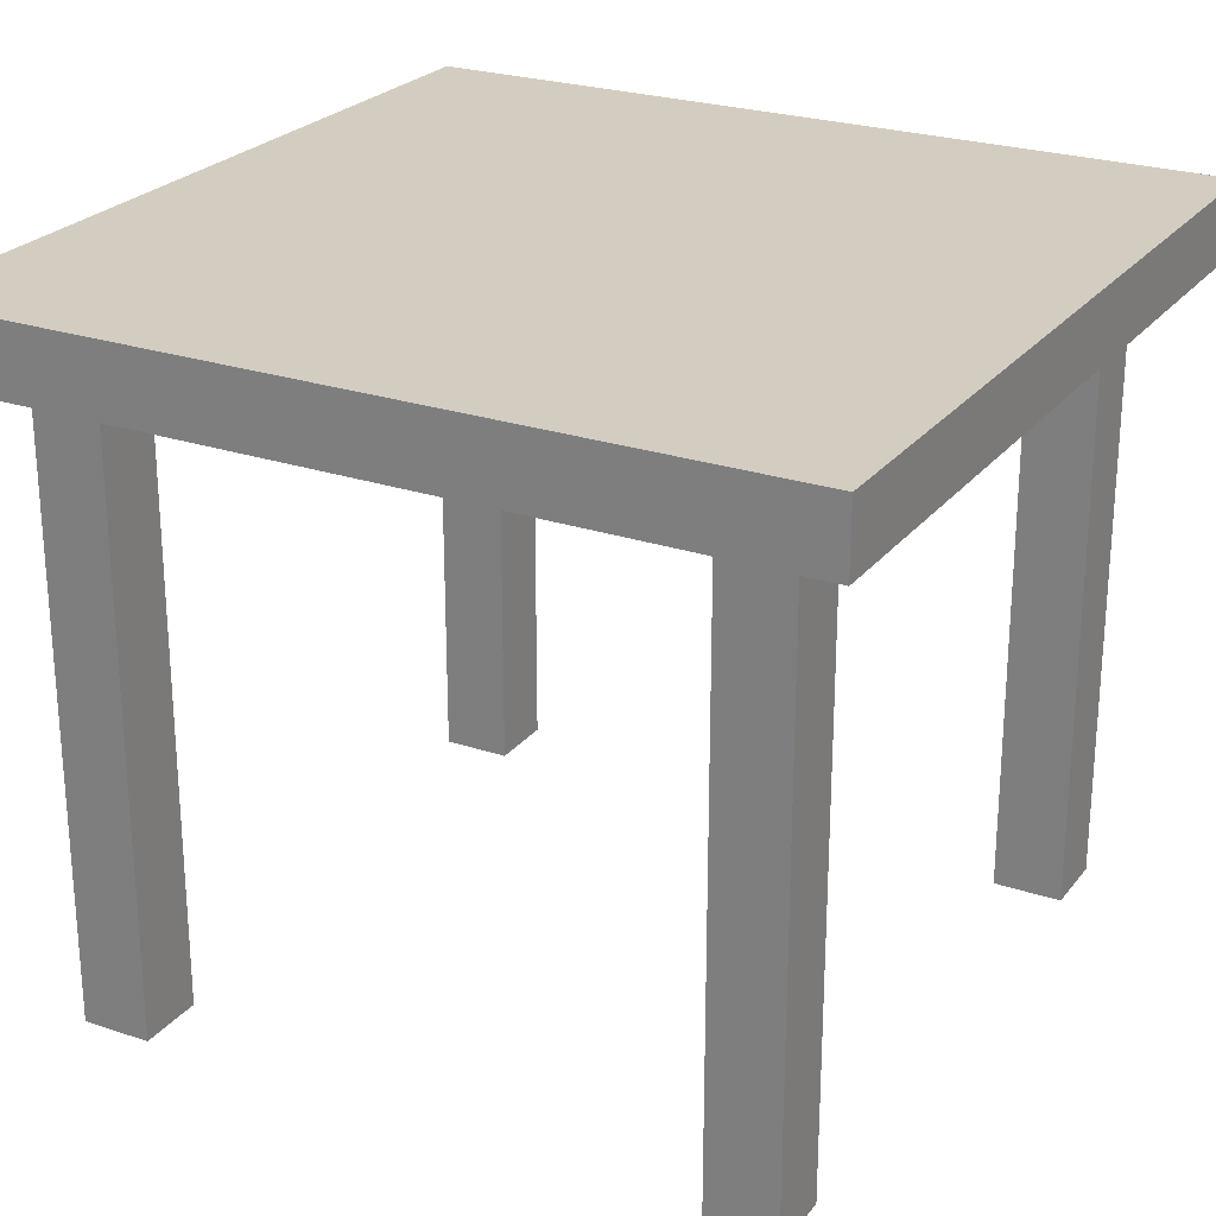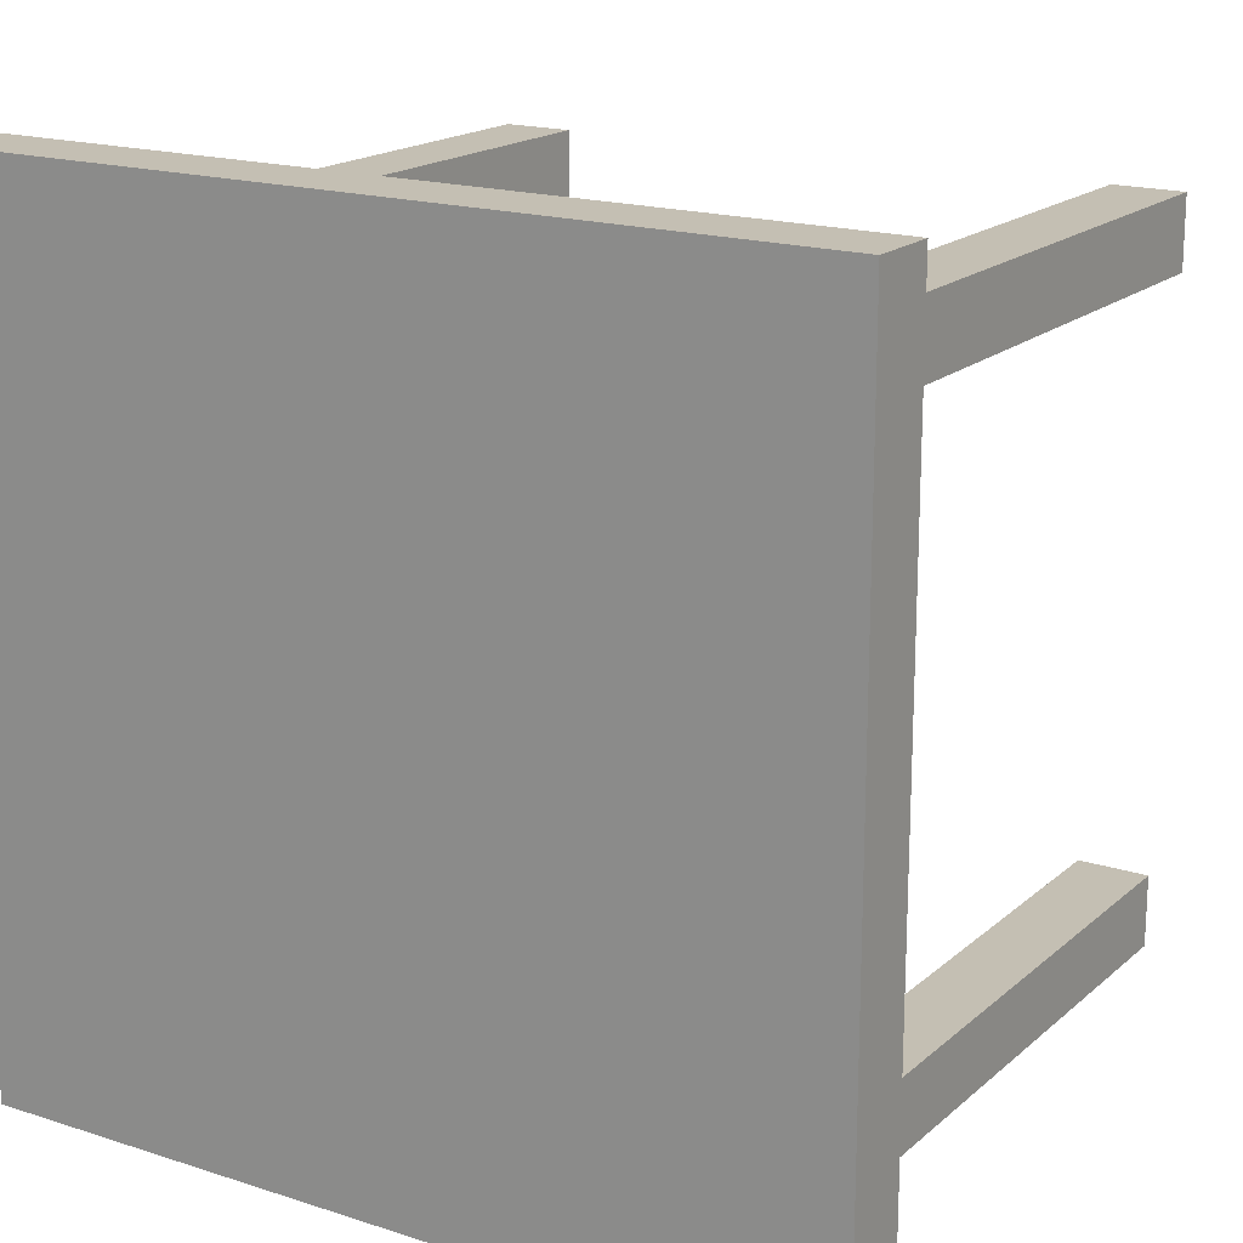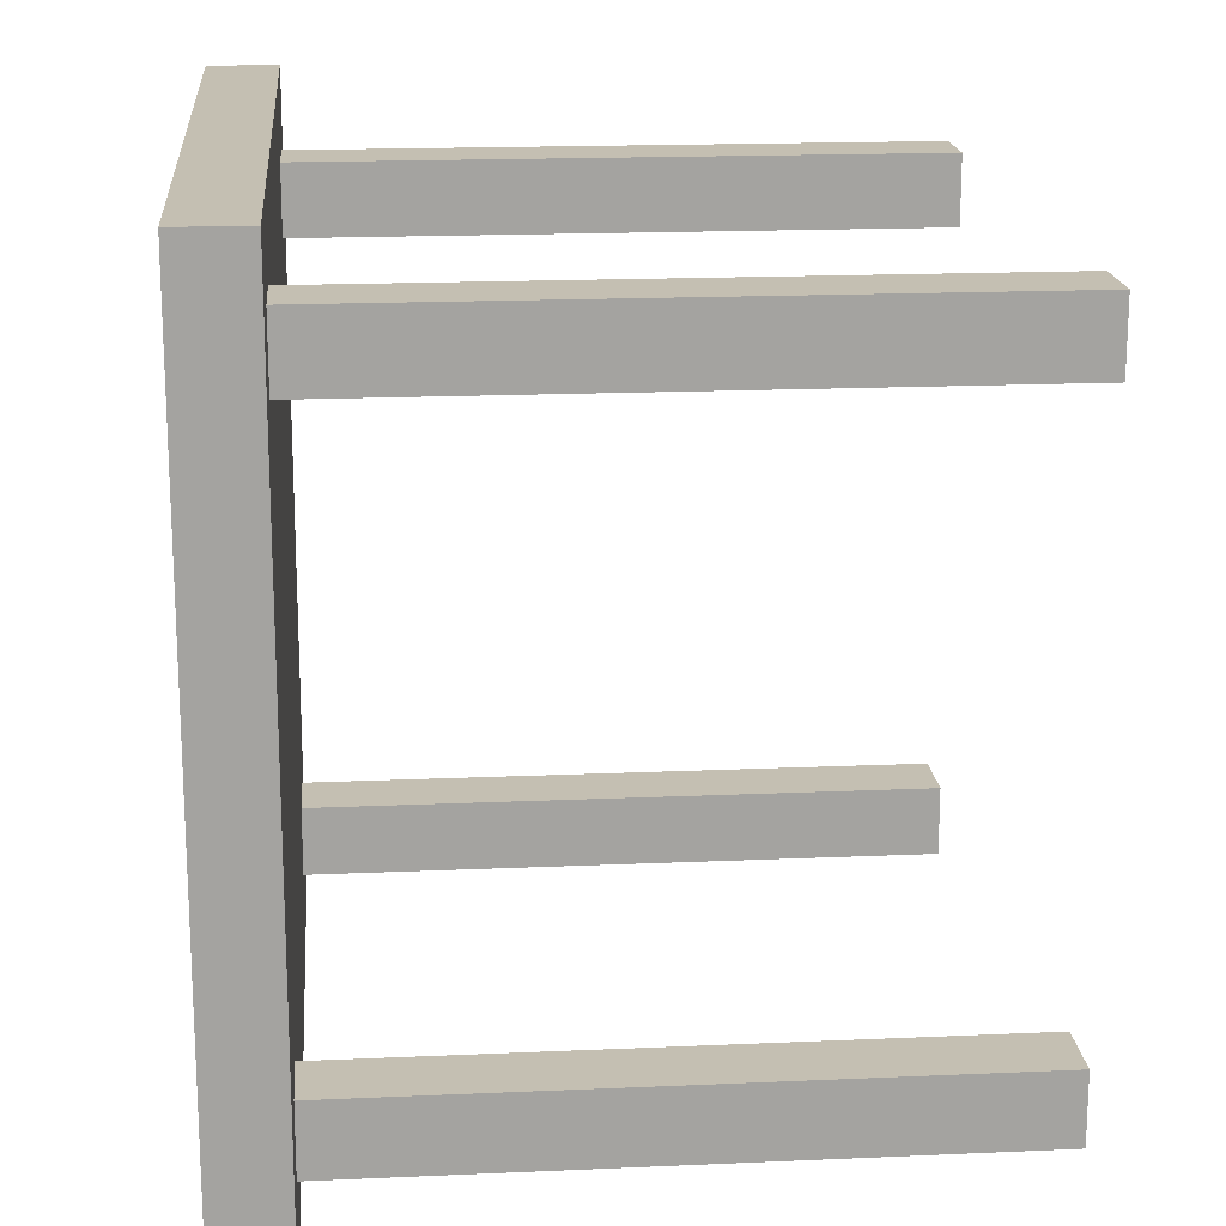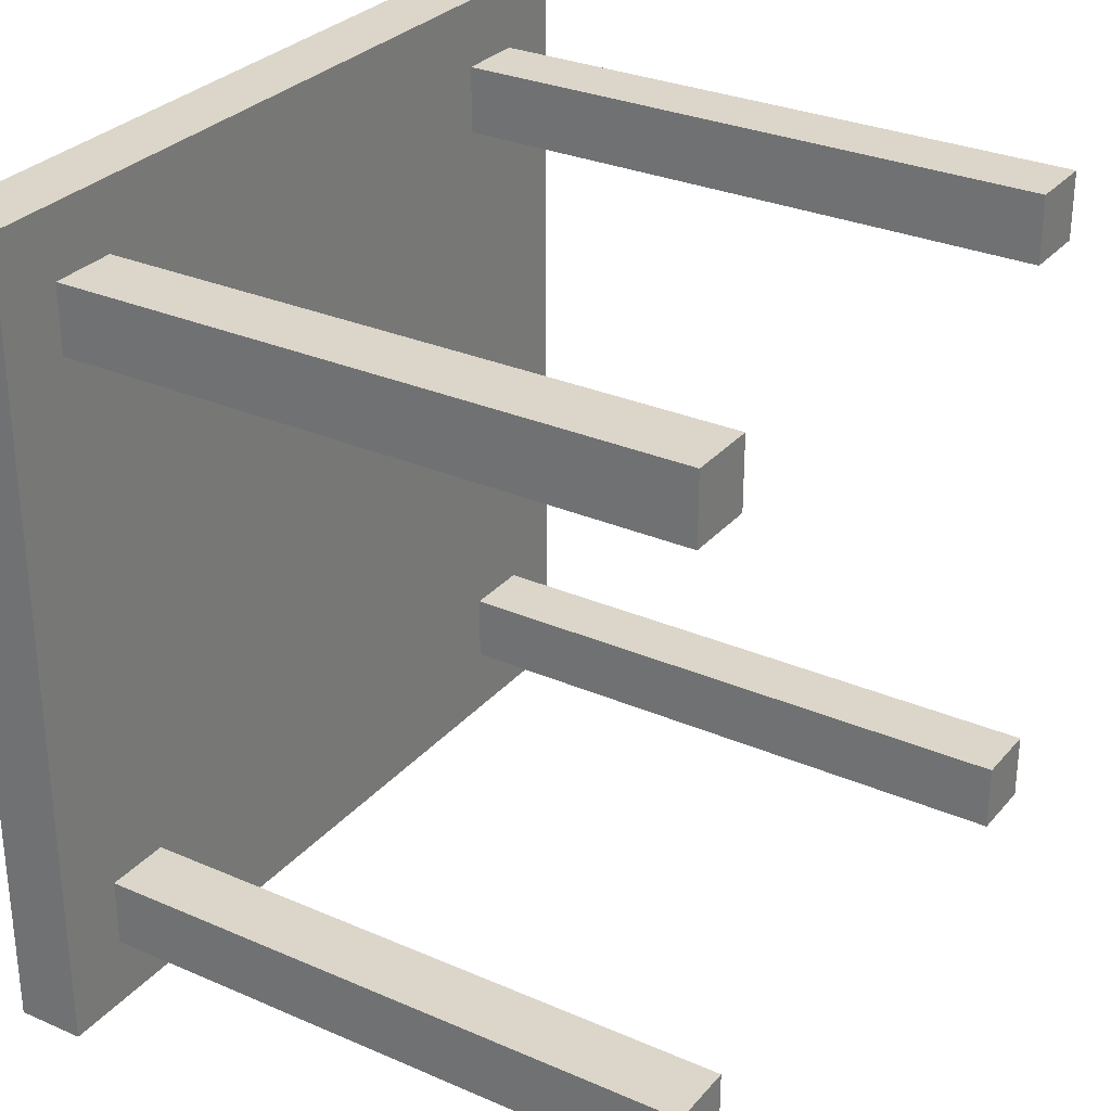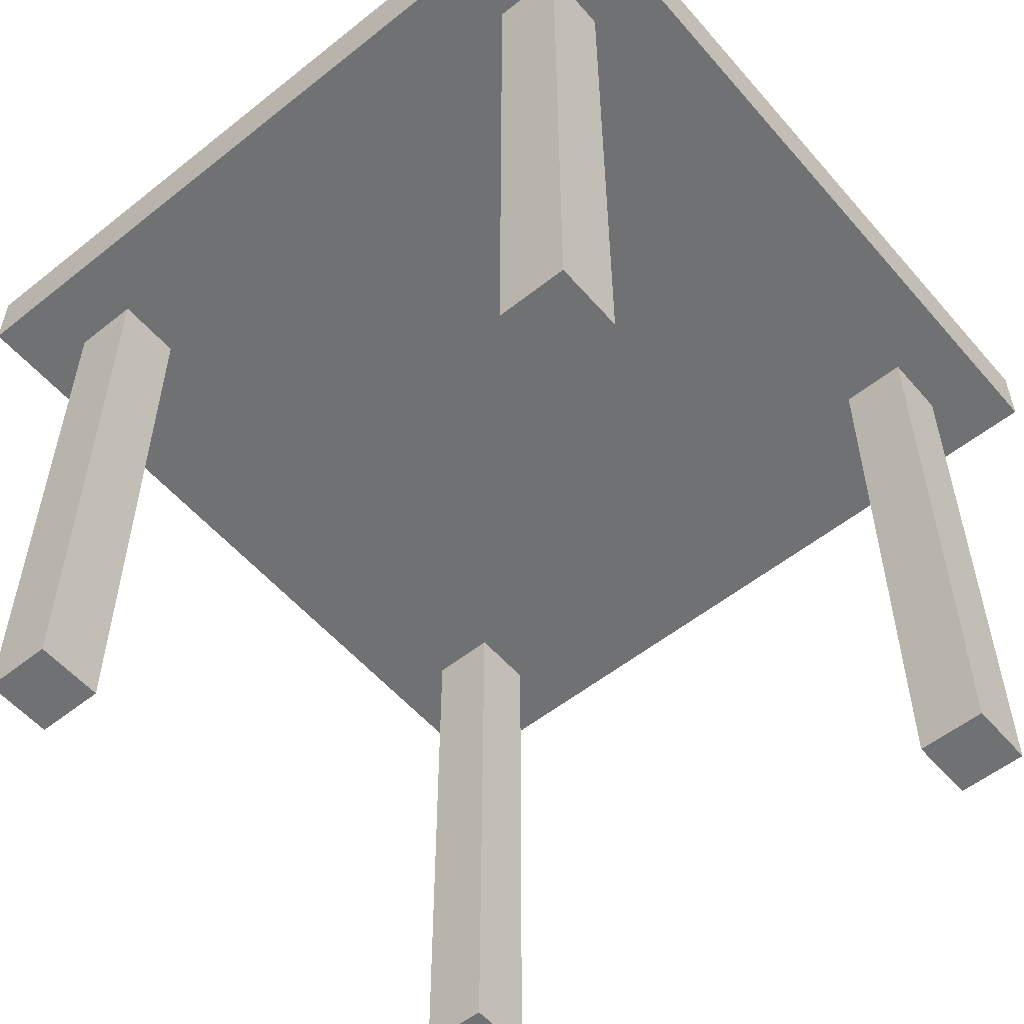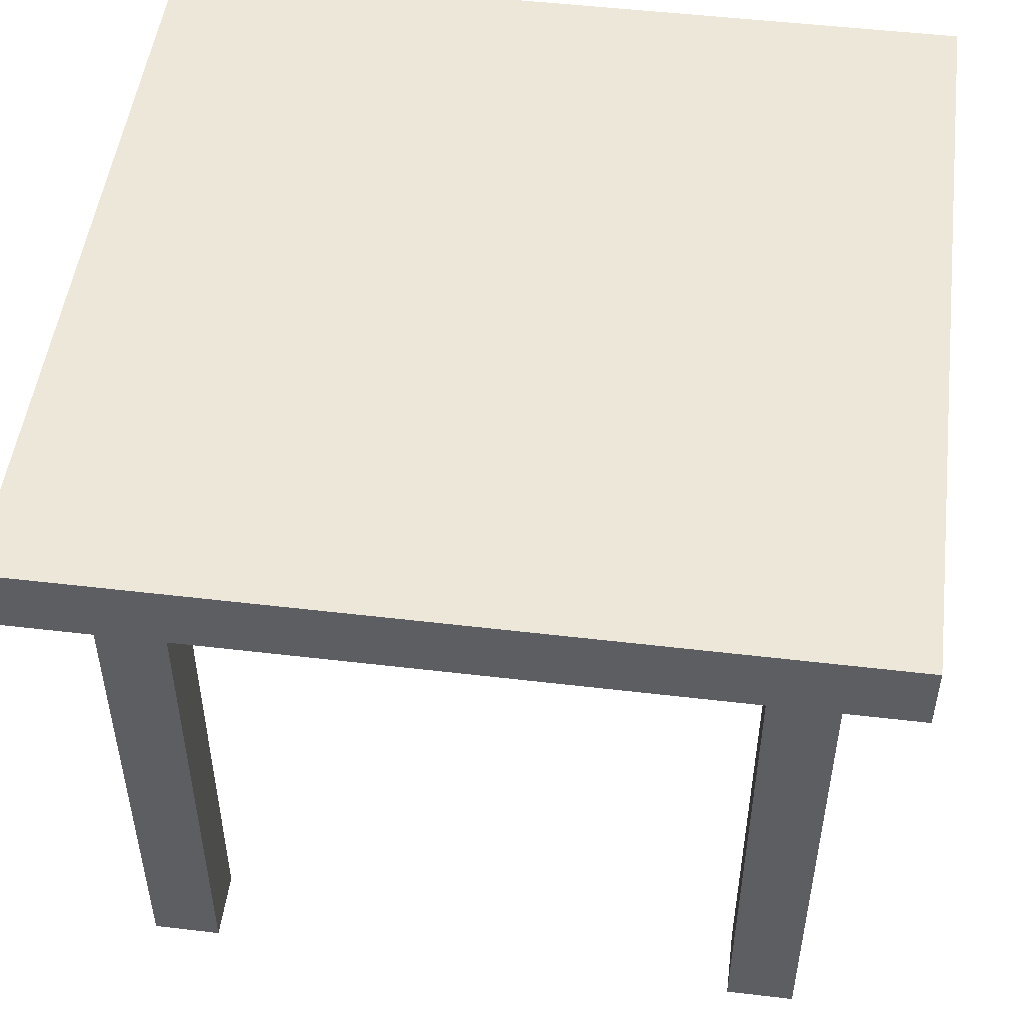
<metadata>
{"format":"obj","ext":"obj","renderer":"f3d","projection":"perspective","resolution":1024,"background":"white","views":[{"elev":24.8,"azim":118.8,"up":"+Y"},{"elev":17.9,"azim":-147.8,"up":"+Z"},{"elev":17.6,"azim":-95.0,"up":"+Z"},{"elev":29.7,"azim":-57.5,"up":"+Z"},{"elev":-55.1,"azim":40.0,"up":"+Y"},{"elev":50.2,"azim":7.4,"up":"+Y"}]}
</metadata>
<code>
o 4er esstisch
v 6.9 1 -10.3
v 8.1 1 -10.3
v 6.9 1.1 -10.3
v 8.1 1.1 -10.3
v 7 0.1 -10.2
v 7.1 0.1 -10.2
v 7.9 0.1 -10.2
v 8 0.1 -10.2
v 7 1 -10.2
v 7.1 1 -10.2
v 7.9 1 -10.2
v 8 1 -10.2
v 7 0.1 -9.3
v 7.1 0.1 -9.3
v 7.9 0.1 -9.3
v 8 0.1 -9.3
v 7 1 -9.3
v 7.1 1 -9.3
v 7.9 1 -9.3
v 8 1 -9.3
v 7 0.1 -10.1
v 7.1 0.1 -10.1
v 7.9 0.1 -10.1
v 8 0.1 -10.1
v 7 1 -10.1
v 7.1 1 -10.1
v 7.9 1 -10.1
v 8 1 -10.1
v 7 0.1 -9.2
v 7.1 0.1 -9.2
v 7.9 0.1 -9.2
v 8 0.1 -9.2
v 7 1 -9.2
v 7.1 1 -9.2
v 7.9 1 -9.2
v 8 1 -9.2
v 6.9 1 -9.1
v 8.1 1 -9.1
v 6.9 1.1 -9.1
v 8.1 1.1 -9.1
v 6.9 1 -10.3
v 6.9 1.1 -10.3
v 6.9 1 -9.1
v 6.9 1.1 -9.1
v 7 0.1 -10.2
v 7 1 -10.2
v 7 0.1 -10.1
v 7 1 -10.1
v 7 0.1 -9.3
v 7 1 -9.3
v 7 0.1 -9.2
v 7 1 -9.2
v 7.9 0.1 -10.2
v 7.9 1 -10.2
v 7.9 0.1 -10.1
v 7.9 1 -10.1
v 7.9 0.1 -9.3
v 7.9 1 -9.3
v 7.9 0.1 -9.2
v 7.9 1 -9.2
v 7.1 0.1 -10.2
v 7.1 1 -10.2
v 7.1 0.1 -10.1
v 7.1 1 -10.1
v 7.1 0.1 -9.3
v 7.1 1 -9.3
v 7.1 0.1 -9.2
v 7.1 1 -9.2
v 8 0.1 -10.2
v 8 1 -10.2
v 8 0.1 -10.1
v 8 1 -10.1
v 8 0.1 -9.3
v 8 1 -9.3
v 8 0.1 -9.2
v 8 1 -9.2
v 8.1 1 -10.3
v 8.1 1.1 -10.3
v 8.1 1 -9.1
v 8.1 1.1 -9.1
v 7 0.1 -10.2
v 7 0.1 -10.1
v 7 0.1 -9.3
v 7 0.1 -9.2
v 7.1 0.1 -10.2
v 7.1 0.1 -10.1
v 7.1 0.1 -9.3
v 7.1 0.1 -9.2
v 7.9 0.1 -10.2
v 7.9 0.1 -10.1
v 7.9 0.1 -9.3
v 7.9 0.1 -9.2
v 8 0.1 -10.2
v 8 0.1 -10.1
v 8 0.1 -9.3
v 8 0.1 -9.2
v 6.9 1 -10.3
v 6.9 1 -9.1
v 7 1 -10.2
v 7 1 -10.1
v 7 1 -9.3
v 7 1 -9.2
v 7.1 1 -10.2
v 7.1 1 -10.1
v 7.1 1 -9.3
v 7.1 1 -9.2
v 7.9 1 -10.2
v 7.9 1 -10.1
v 7.9 1 -9.3
v 7.9 1 -9.2
v 8 1 -10.2
v 8 1 -10.1
v 8 1 -9.3
v 8 1 -9.2
v 8.1 1 -10.3
v 8.1 1 -9.1
v 6.9 1.1 -10.3
v 6.9 1.1 -9.1
v 8.1 1.1 -10.3
v 8.1 1.1 -9.1
f 3 2 1
f 4 2 3
f 9 6 5
f 10 6 9
f 11 8 7
f 12 8 11
f 17 14 13
f 18 14 17
f 19 16 15
f 20 16 19
f 21 22 25
f 25 22 26
f 23 24 27
f 27 24 28
f 29 30 33
f 33 30 34
f 31 32 35
f 35 32 36
f 37 38 39
f 39 38 40
f 43 42 41
f 44 42 43
f 47 46 45
f 48 46 47
f 51 50 49
f 52 50 51
f 55 54 53
f 56 54 55
f 59 58 57
f 60 58 59
f 61 62 63
f 63 62 64
f 65 66 67
f 67 66 68
f 69 70 71
f 71 70 72
f 73 74 75
f 75 74 76
f 77 78 79
f 79 78 80
f 85 82 81
f 86 82 85
f 87 84 83
f 88 84 87
f 93 90 89
f 94 90 93
f 95 92 91
f 96 92 95
f 99 98 97
f 100 98 99
f 101 98 100
f 102 98 101
f 103 99 97
f 104 101 100
f 105 101 104
f 106 98 102
f 107 105 104
f 107 106 105
f 107 103 97
f 107 104 103
f 108 106 107
f 109 106 108
f 110 98 106
f 110 106 109
f 111 107 97
f 112 109 108
f 113 109 112
f 114 98 110
f 115 111 97
f 115 114 113
f 115 113 112
f 115 112 111
f 116 98 114
f 116 114 115
f 117 118 119
f 119 118 120

</code>
